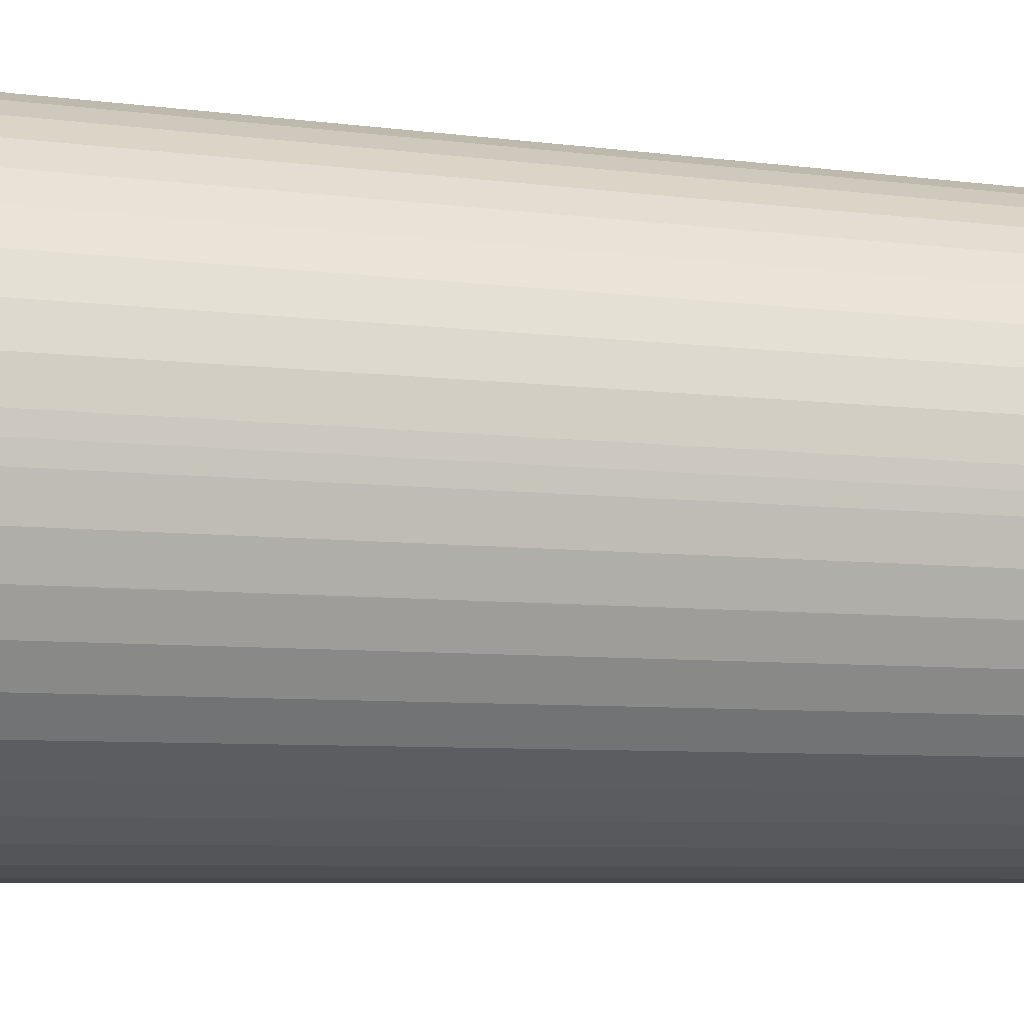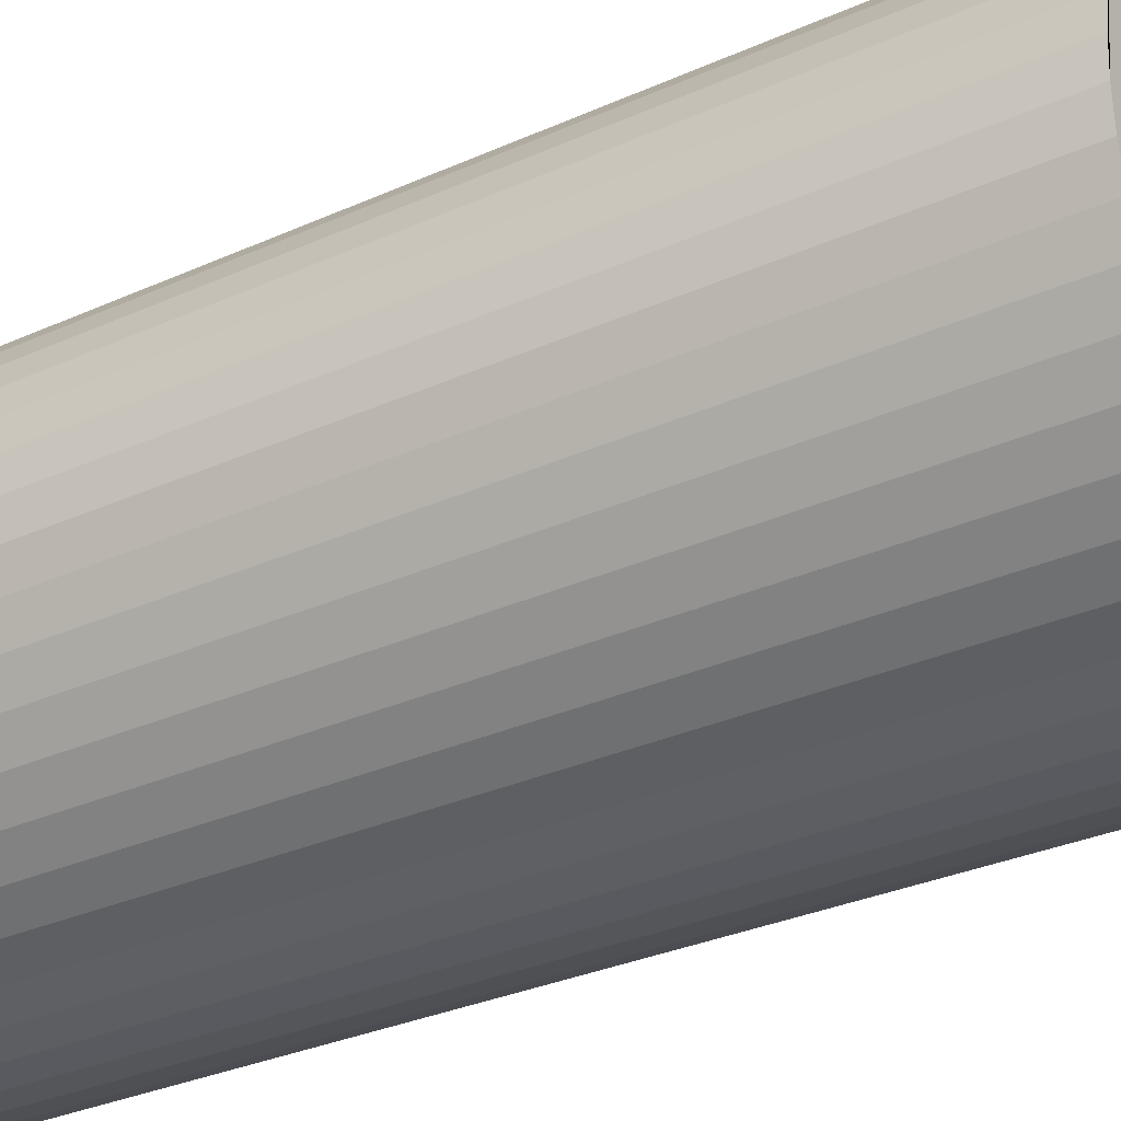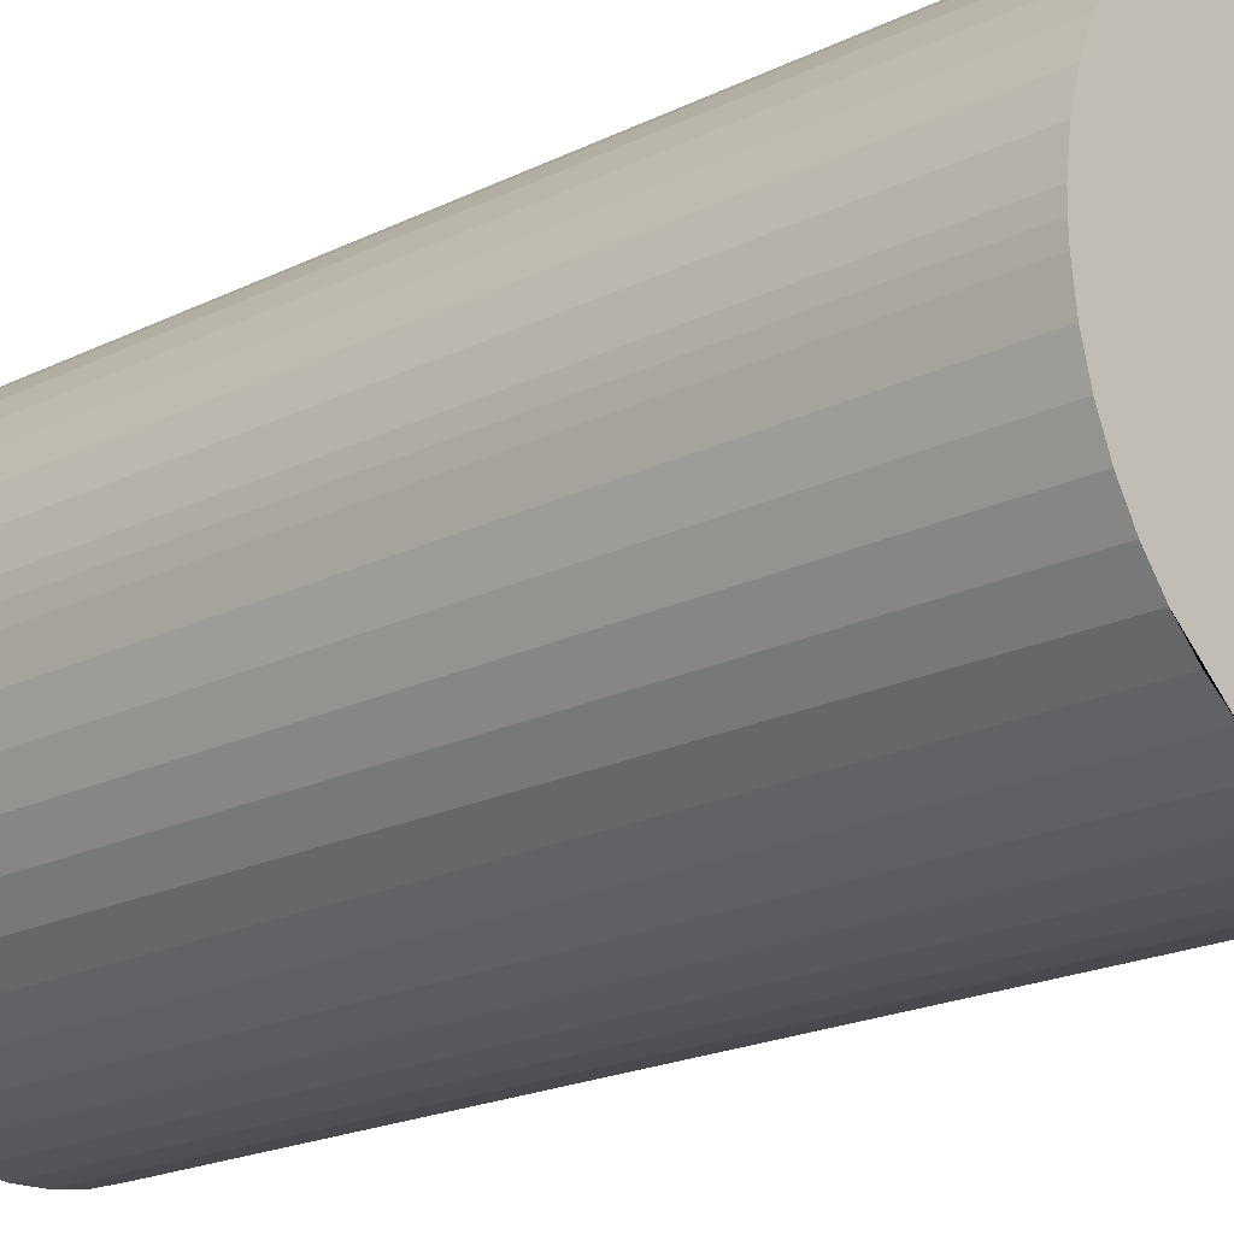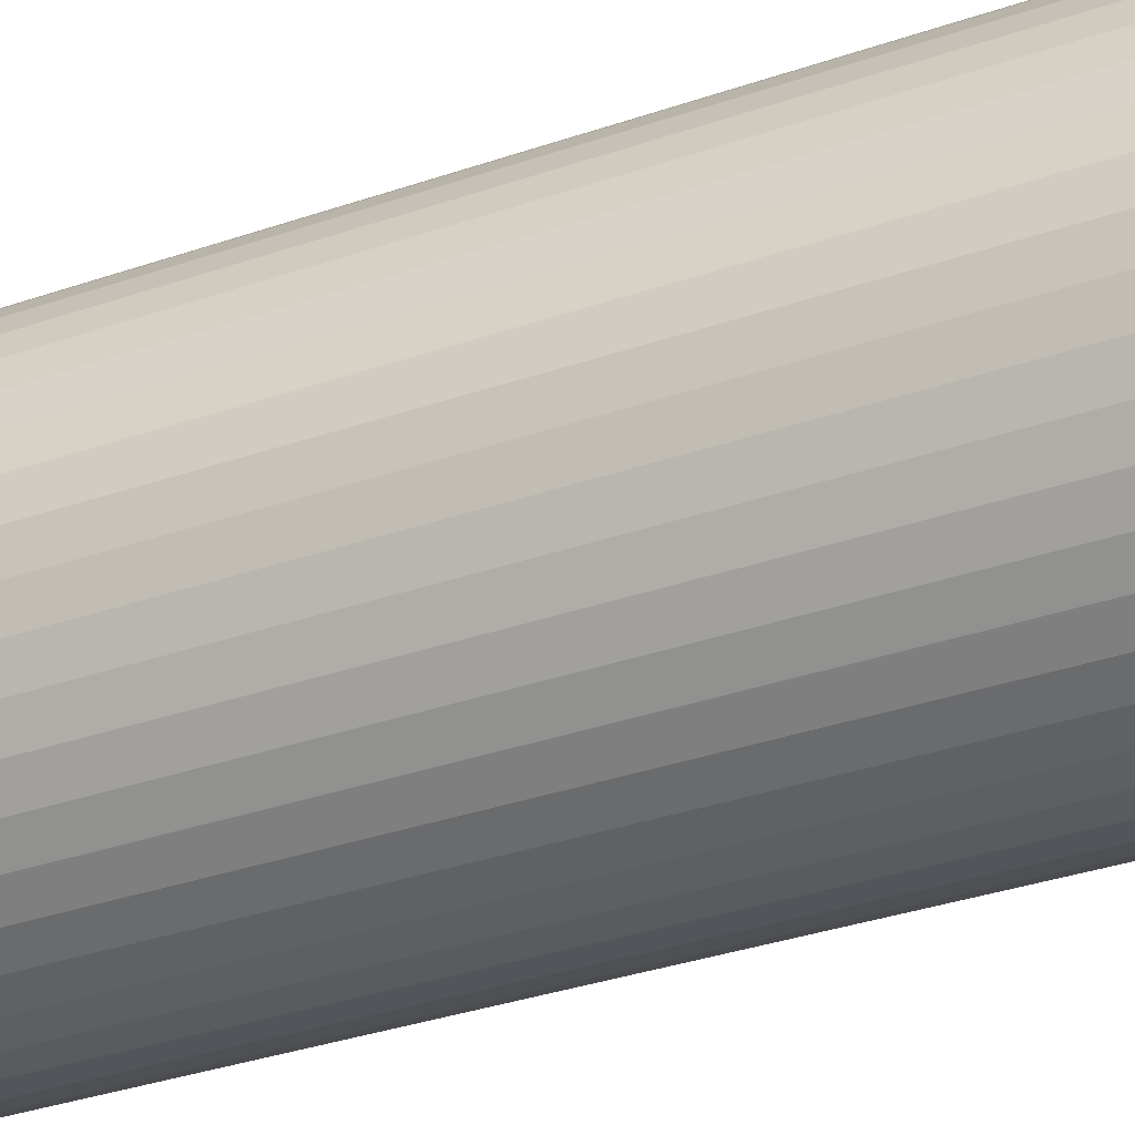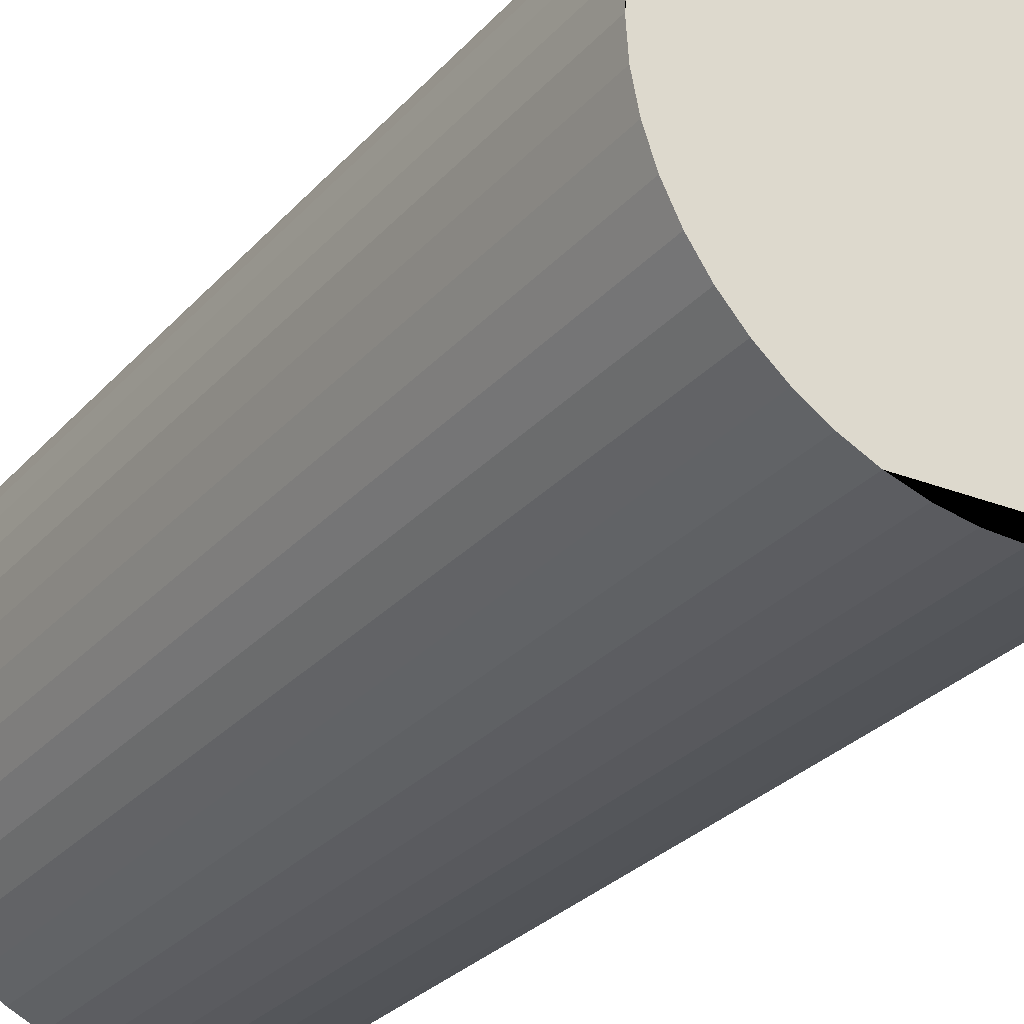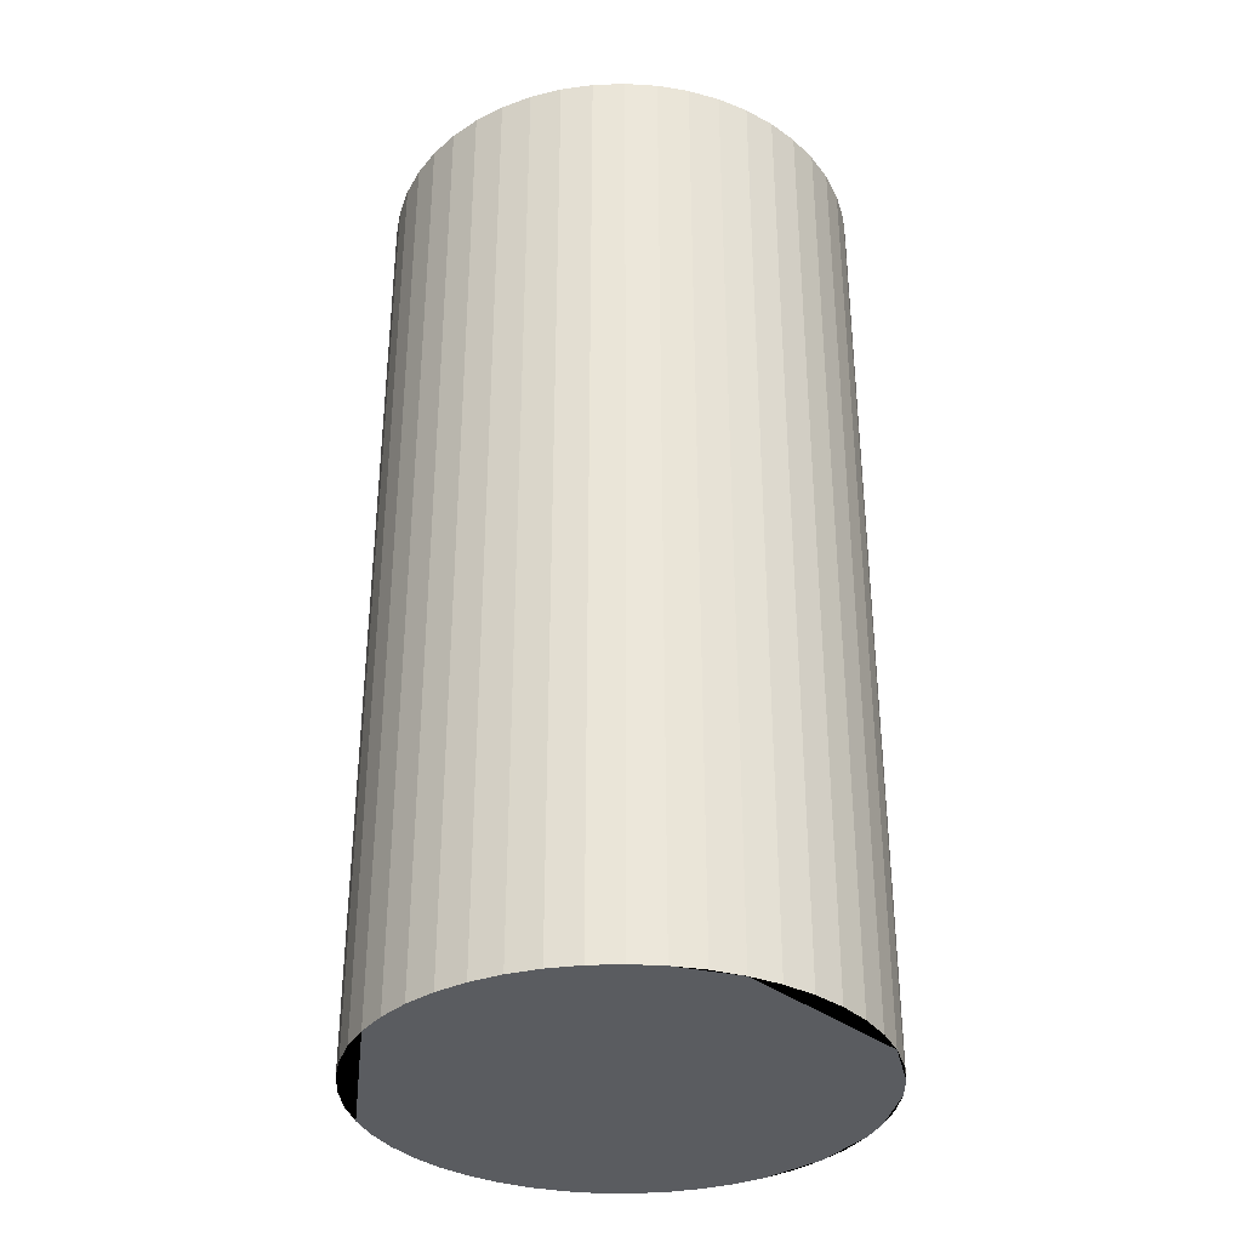
<metadata>
{"format":"obj","ext":"obj","renderer":"f3d","projection":"perspective","resolution":1024,"background":"white","views":[{"elev":-6.1,"azim":66.3,"up":"+Y"},{"elev":-30.3,"azim":-56.6,"up":"+Y"},{"elev":-20.0,"azim":132.4,"up":"+Y"},{"elev":-38.2,"azim":-67.0,"up":"+Y"},{"elev":-28.9,"azim":-32.8,"up":"+Y"},{"elev":-34.3,"azim":-98.6,"up":"+Z"}]}
</metadata>
<code>
v 0.04989 0.00334 0.1
v 0.05 0 0.1
v 0.05 0 -0.1
v 0.04989 -0.00334 -0.1
v 0.04989 0.00334 -0.1
v 0.049 0.00996 -0.1
v 0.049 0.00996 0.1
v 0.04723 0.0164 -0.1
v 0.04723 0.0164 0.1
v 0.04463 0.02255 -0.1
v 0.04463 0.02255 0.1
v 0.04122 0.0283 -0.1
v 0.04122 0.0283 0.1
v 0.03708 0.03354 -0.1
v 0.03708 0.03354 0.1
v 0.03228 0.03818 -0.1
v 0.03228 0.03818 0.1
v 0.0269 0.04214 -0.1
v 0.0269 0.04214 0.1
v 0.02105 0.04535 -0.1
v 0.02105 0.04535 0.1
v 0.01481 0.04776 -0.1
v 0.01481 0.04776 0.1
v 0.00832 0.0493 -0.1
v 0.00832 0.0493 0.1
v 0.00167 0.04997 -0.1
v 0.00167 0.04997 0.1
v -0.005 0.04975 -0.1
v -0.005 0.04975 0.1
v -0.01159 0.04864 -0.1
v -0.01159 0.04864 0.1
v -0.01797 0.04666 -0.1
v -0.01797 0.04666 0.1
v -0.02403 0.04385 -0.1
v -0.02403 0.04385 0.1
v -0.02966 0.04025 -0.1
v -0.02966 0.04025 0.1
v -0.03476 0.03594 -0.1
v -0.03476 0.03594 0.1
v -0.03924 0.03099 -0.1
v -0.03924 0.03099 0.1
v -0.04302 0.02548 -0.1
v -0.04302 0.02548 0.1
v -0.04603 0.01952 -0.1
v -0.04603 0.01952 0.1
v -0.04822 0.01321 -0.1
v -0.04822 0.01321 0.1
v -0.04955 0.00666 -0.1
v -0.04955 0.00666 0.1
v -0.05 0 -0.1
v -0.05 0 0.1
v -0.04955 -0.00666 -0.1
v -0.04955 -0.00666 0.1
v -0.04822 -0.01321 -0.1
v -0.04822 -0.01321 0.1
v -0.04603 -0.01952 -0.1
v -0.04603 -0.01952 0.1
v -0.04302 -0.02548 -0.1
v -0.04302 -0.02548 0.1
v -0.03924 -0.03099 -0.1
v -0.03924 -0.03099 0.1
v -0.03476 -0.03594 -0.1
v -0.03476 -0.03594 0.1
v -0.02966 -0.04025 -0.1
v -0.02966 -0.04025 0.1
v -0.02403 -0.04385 -0.1
v -0.02403 -0.04385 0.1
v -0.01797 -0.04666 -0.1
v -0.01797 -0.04666 0.1
v -0.01159 -0.04864 -0.1
v -0.01159 -0.04864 0.1
v -0.005 -0.04975 -0.1
v -0.005 -0.04975 0.1
v 0.00167 -0.04997 -0.1
v 0.00167 -0.04997 0.1
v 0.00832 -0.0493 -0.1
v 0.00832 -0.0493 0.1
v 0.01481 -0.04776 -0.1
v 0.01481 -0.04776 0.1
v 0.02105 -0.04535 -0.1
v 0.02105 -0.04535 0.1
v 0.0269 -0.04214 -0.1
v 0.0269 -0.04214 0.1
v 0.03228 -0.03818 -0.1
v 0.03228 -0.03818 0.1
v 0.03708 -0.03354 -0.1
v 0.03708 -0.03354 0.1
v 0.04122 -0.0283 -0.1
v 0.04122 -0.0283 0.1
v 0.04463 -0.02255 -0.1
v 0.04463 -0.02255 0.1
v 0.04723 -0.0164 -0.1
v 0.04723 -0.0164 0.1
v 0.049 -0.00996 -0.1
v 0.049 -0.00996 0.1
v 0.04989 -0.00334 0.1
g WALL10
f 1 2 3
f 3 2 4
f 3 5 1
f 1 5 6
f 1 6 7
f 7 6 8
f 7 8 9
f 9 8 10
f 9 10 11
f 11 10 12
f 11 12 13
f 13 12 14
f 13 14 15
f 15 14 16
f 15 16 17
f 17 16 18
f 17 18 19
f 19 18 20
f 19 20 21
f 21 20 22
f 21 22 23
f 23 22 24
f 23 24 25
f 25 24 26
f 25 26 27
f 27 26 28
f 27 28 29
f 29 28 30
f 29 30 31
f 31 30 32
f 31 32 33
f 33 32 34
f 33 34 35
f 35 34 36
f 35 36 37
f 37 36 38
f 37 38 39
f 39 38 40
f 39 40 41
f 41 40 42
f 41 42 43
f 43 42 44
f 43 44 45
f 45 44 46
f 45 46 47
f 47 46 48
f 47 48 49
f 49 48 50
f 49 50 51
f 51 50 52
f 51 52 53
f 53 52 54
f 53 54 55
f 55 54 56
f 55 56 57
f 57 56 58
f 57 58 59
f 59 58 60
f 59 60 61
f 61 60 62
f 61 62 63
f 63 62 64
f 63 64 65
f 65 64 66
f 65 66 67
f 67 66 68
f 67 68 69
f 69 68 70
f 69 70 71
f 71 70 72
f 71 72 73
f 73 72 74
f 73 74 75
f 75 74 76
f 75 76 77
f 77 76 78
f 77 78 79
f 79 78 80
f 79 80 81
f 81 80 82
f 81 82 83
f 83 82 84
f 83 84 85
f 85 84 86
f 85 86 87
f 87 86 88
f 87 88 89
f 89 88 90
f 89 90 91
f 91 90 92
f 91 92 93
f 93 92 94
f 93 94 95
f 95 94 4
f 95 4 96
f 96 4 2
f 73 75 77
f 73 77 71
f 71 77 79
f 71 79 69
f 69 79 81
f 69 81 67
f 67 81 83
f 67 83 65
f 65 83 85
f 65 85 63
f 63 85 87
f 63 87 61
f 61 87 89
f 61 89 59
f 59 89 91
f 59 91 57
f 57 91 93
f 57 93 55
f 55 93 95
f 55 95 53
f 53 95 96
f 53 96 51
f 51 96 2
f 51 2 1
f 7 9 39
f 7 39 1
f 1 39 41
f 1 41 43
f 49 51 47
f 47 51 1
f 47 1 45
f 45 1 43
f 33 13 15
f 9 11 39
f 39 11 13
f 39 13 37
f 37 13 33
f 37 33 35
f 21 23 19
f 19 23 33
f 19 33 17
f 17 33 15
f 29 31 27
f 27 31 33
f 27 33 25
f 25 33 23
f 28 26 24
f 28 24 30
f 30 24 22
f 30 22 32
f 32 22 20
f 32 20 34
f 34 20 18
f 34 18 36
f 36 18 16
f 36 16 38
f 38 16 14
f 38 14 40
f 40 14 12
f 40 12 42
f 42 12 10
f 42 10 44
f 44 10 8
f 44 8 46
f 46 8 6
f 46 6 48
f 48 6 5
f 48 5 50
f 50 5 3
f 50 3 4
f 4 94 50
f 50 94 92
f 50 92 90
f 76 50 78
f 78 50 82
f 78 82 80
f 84 82 86
f 86 82 50
f 86 50 88
f 88 50 90
f 68 66 70
f 70 66 50
f 70 50 72
f 72 50 76
f 72 76 74
f 60 58 62
f 62 58 56
f 52 50 54
f 54 50 66
f 54 66 56
f 56 66 64
f 56 64 62

</code>
